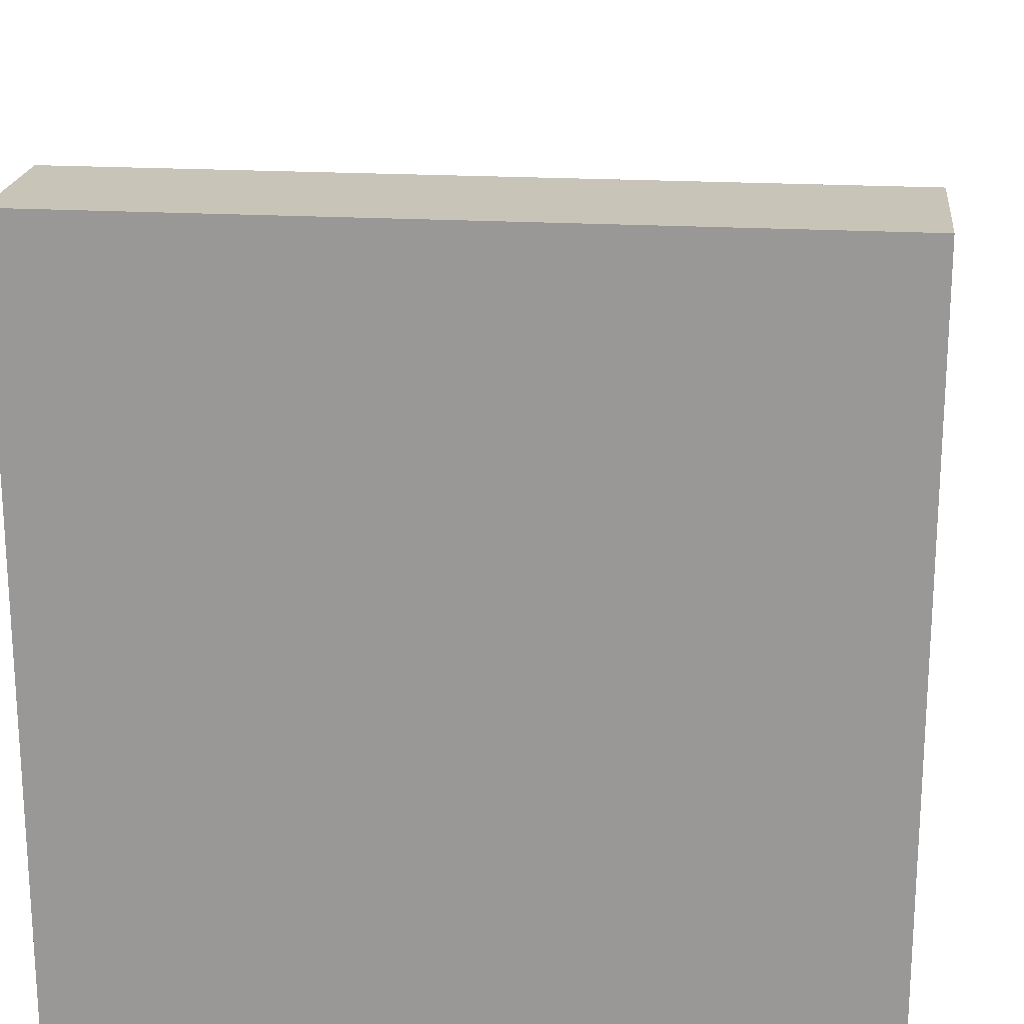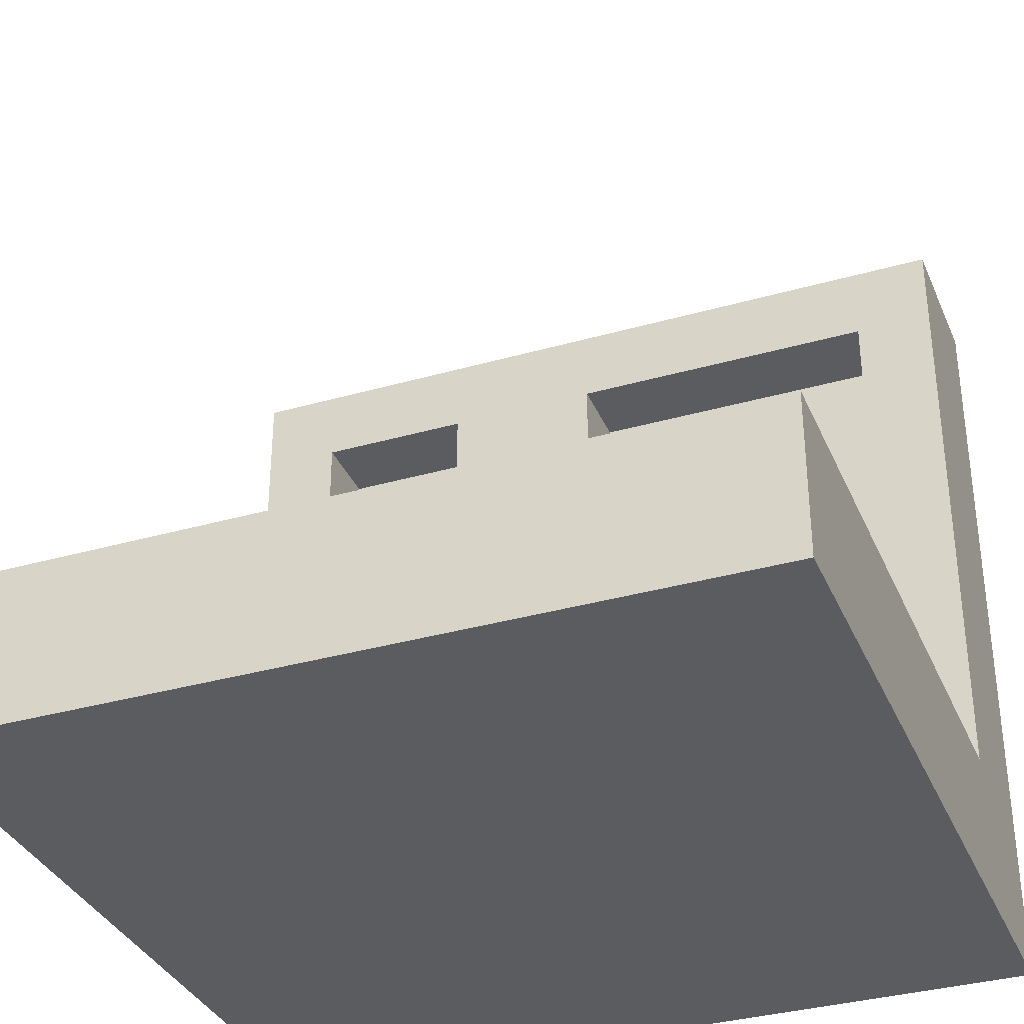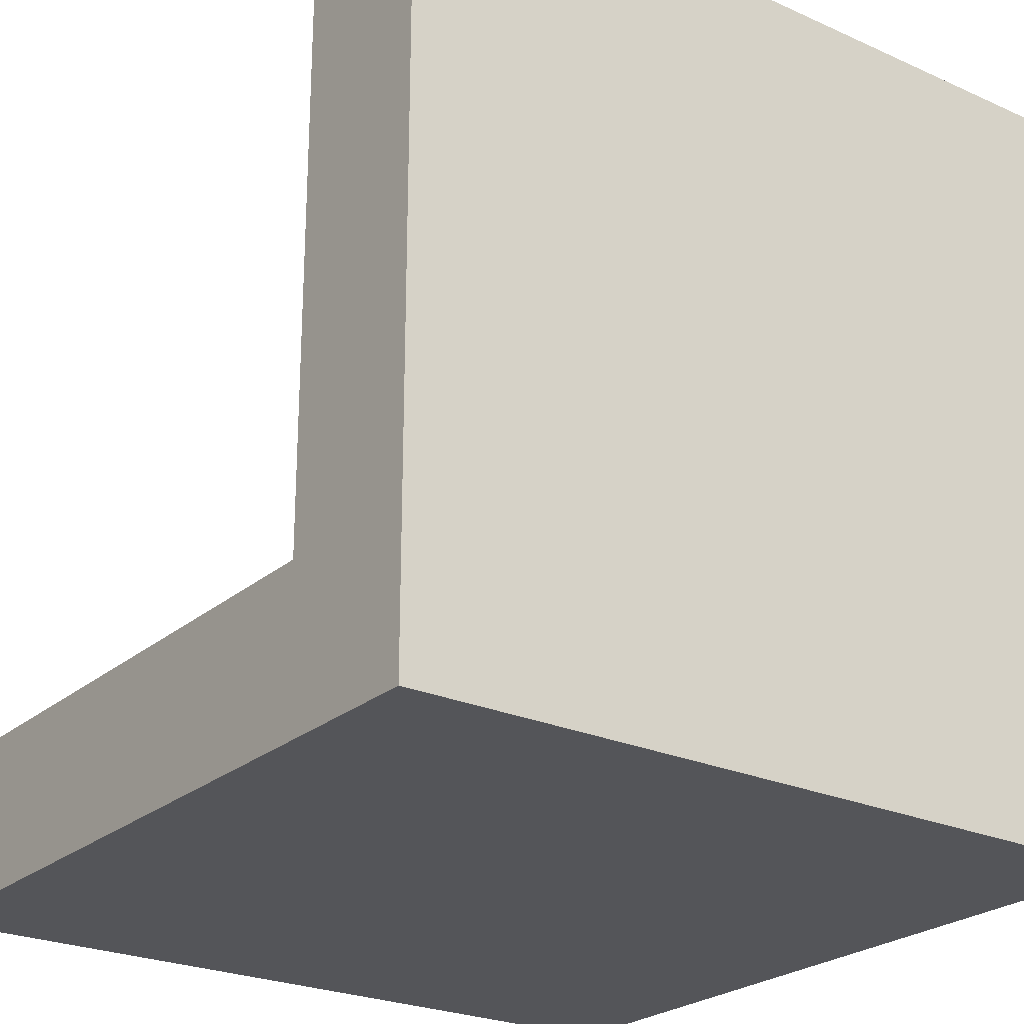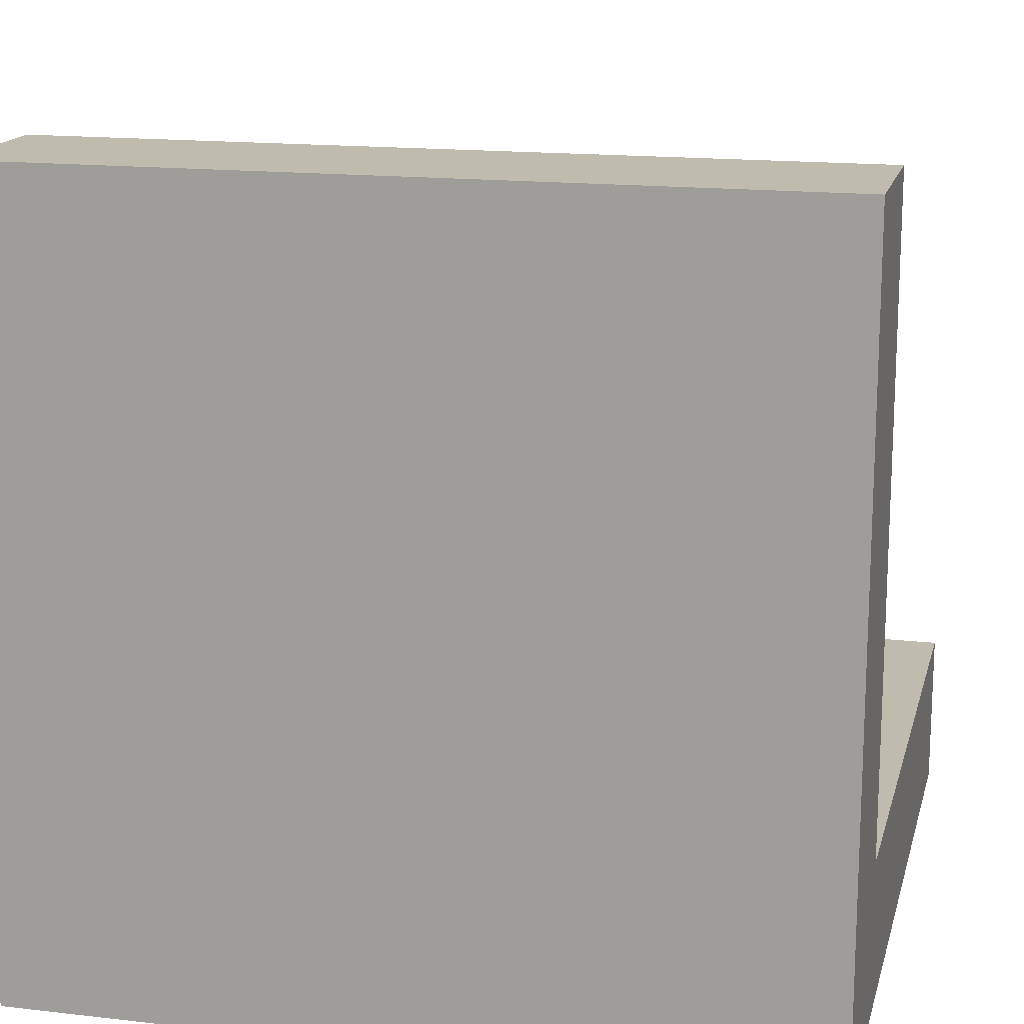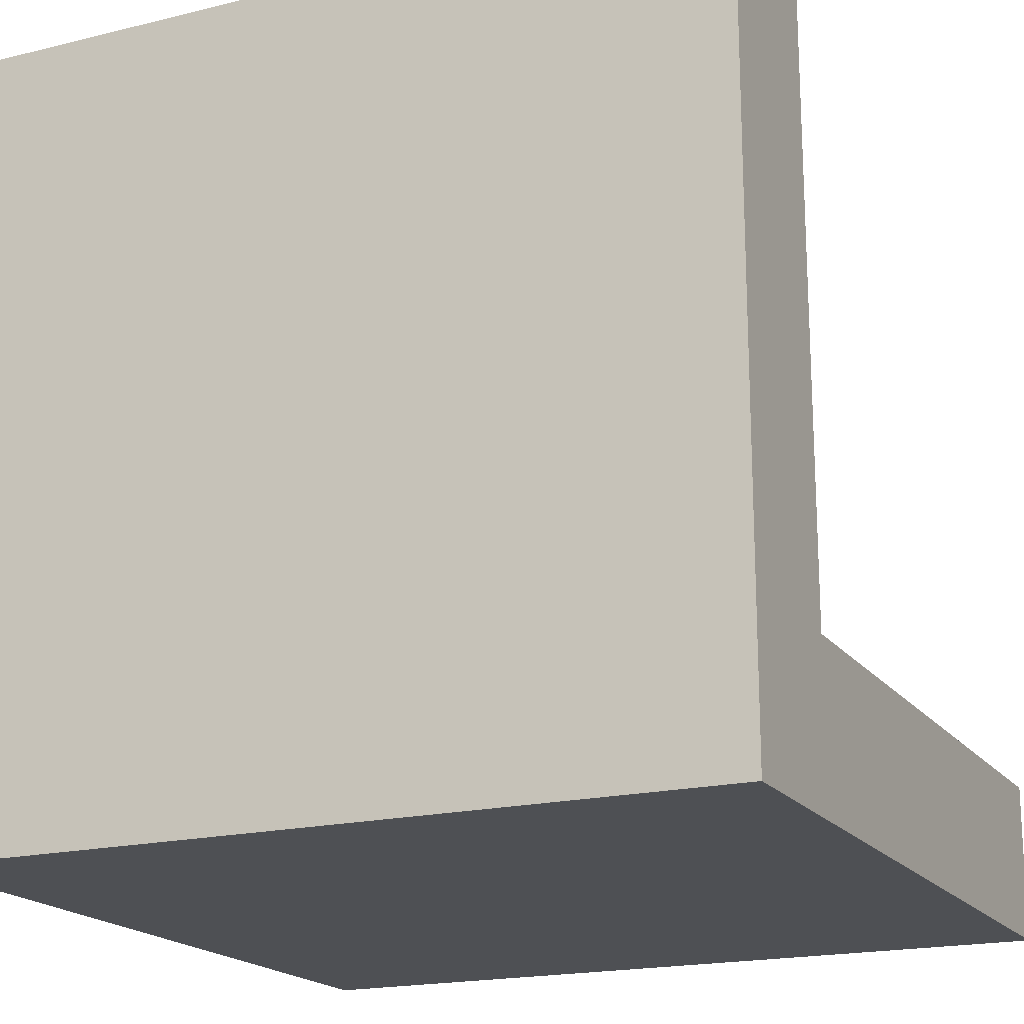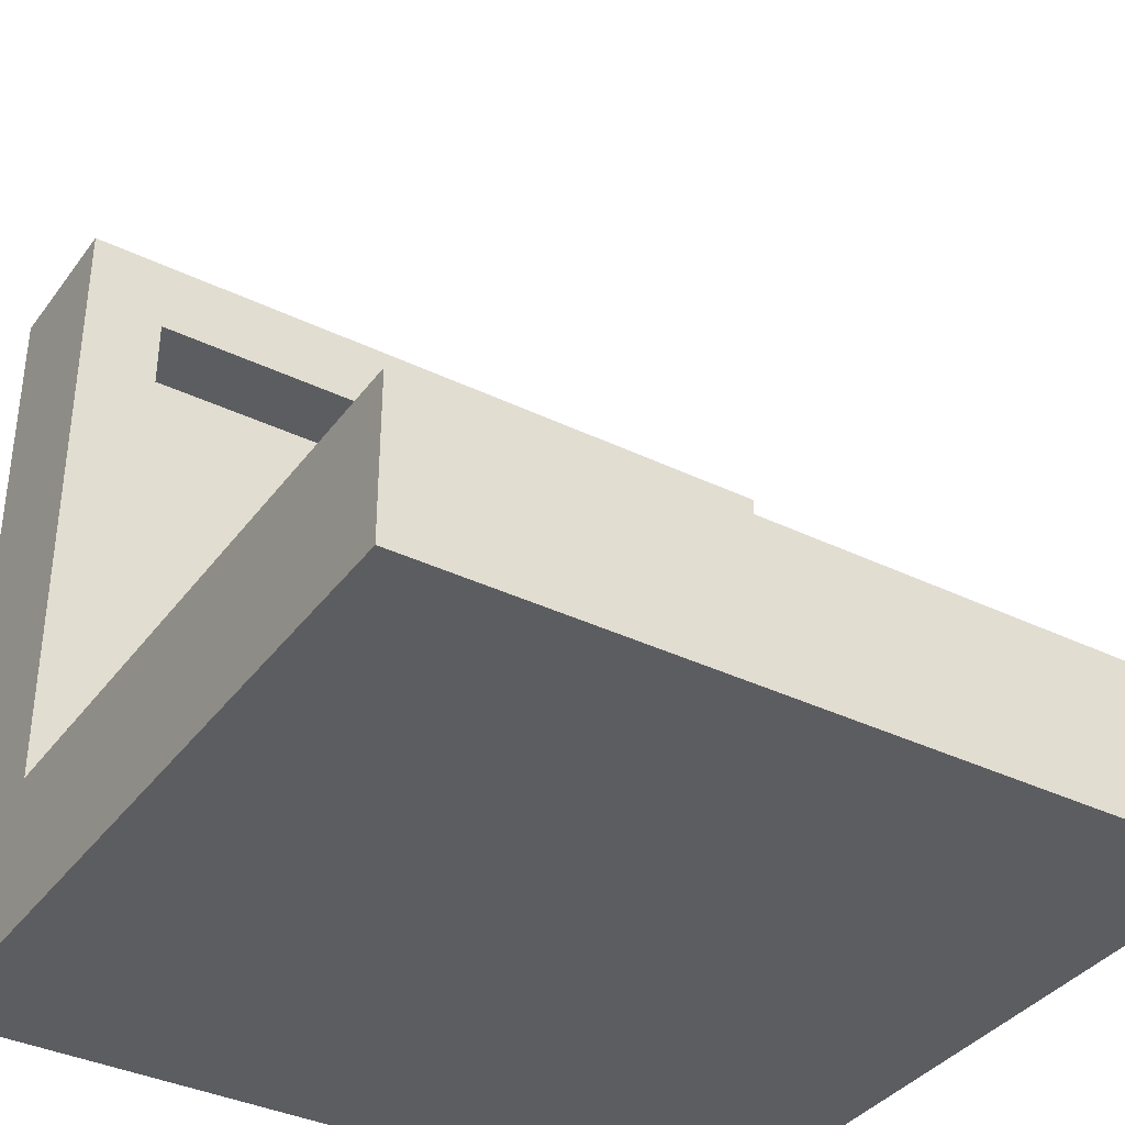
<metadata>
{"format":"obj","ext":"obj","renderer":"f3d","projection":"perspective","resolution":1024,"background":"white","views":[{"elev":20.2,"azim":6.2,"up":"+Z"},{"elev":-34.7,"azim":-159.0,"up":"+Z"},{"elev":-24.6,"azim":143.7,"up":"+Y"},{"elev":16.0,"azim":13.5,"up":"+Z"},{"elev":-18.8,"azim":-154.9,"up":"+Y"},{"elev":-37.0,"azim":-31.9,"up":"+Y"}]}
</metadata>
<code>
g Lv2_pizza
v -5 0 5
v -5 0 -3
v -5 0 -5
v -5 1 5
v -5 1 -3
v -5 1 -4
v -5 1 -5
v -5 2 5
v -5 2 -3
v -5 10 -3
v -5 10 -4
v -5 10 -5
v -3 1 -2
v -3 1 -3
v -3 2 -2
v -3 2 -3
v -2 1 -3
v -2 1 -4
v -2 2 -3
v -2 2 -4
v 0 1 4
v 0 1 3
v 0 1 2
v 0 1 -0
v 0 2 4
v 0 2 3
v 0 2 2
v 0 2 -0
v 4 1 4
v 4 1 2
v 4 1 -2
v 4 1 -3
v 4 1 -4
v 4 2 4
v 4 2 2
v 4 2 -2
v 4 2 -3
v 4 9 -3
v 4 9 -4
v -4 1 4
v -4 1 -0
v -4 1 -2
v -4 1 -3
v -4 1 -4
v -4 2 4
v -4 2 -0
v -4 2 -2
v -4 2 -3
v -4 9 -3
v -4 9 -4
v 2 1 4
v 2 1 3
v 2 1 -3
v 2 1 -4
v 2 2 4
v 2 2 3
v 2 2 -3
v 2 2 -4
v 3 1 3
v 3 1 2
v 3 1 -2
v 3 1 -3
v 3 2 3
v 3 2 2
v 3 2 -2
v 3 2 -3
v 5 0 5
v 5 0 -3
v 5 0 -5
v 5 1 5
v 5 1 -3
v 5 1 -4
v 5 1 -5
v 5 2 5
v 5 2 -3
v 5 10 -3
v 5 10 -4
v 5 10 -5
v -5 0 5
v -5 1 5
v -5 2 5
v 5 0 5
v 5 1 5
v 5 2 5
v 2 1 3
v 2 2 3
v 3 1 3
v 3 2 3
v 3 1 2
v 3 2 2
v 4 1 2
v 4 2 2
v -4 1 -0
v -4 2 -0
v -3 1 -0
v -3 2 -0
v -2 1 -0
v -2 2 -0
v 0 1 -0
v 0 2 -0
v -5 2 -3
v -5 10 -3
v -4 2 -3
v -4 9 -3
v -2 9 -3
v -2 10 -3
v 2 9 -3
v 2 10 -3
v 4 2 -3
v 4 9 -3
v 5 2 -3
v 5 10 -3
v -4 1 -4
v -4 9 -4
v -2 1 -4
v -2 2 -4
v -2 9 -4
v -1 2 -4
v 1 2 -4
v 2 1 -4
v 2 2 -4
v 2 9 -4
v 4 1 -4
v 4 9 -4
v -4 1 4
v -4 2 4
v 0 1 4
v 0 2 4
v 2 1 4
v 2 2 4
v 4 1 4
v 4 2 4
v -4 1 -2
v -4 2 -2
v -3 1 -2
v -3 2 -2
v 3 1 -2
v 3 2 -2
v 4 1 -2
v 4 2 -2
v -3 1 -3
v -3 2 -3
v -2 1 -3
v -2 2 -3
v 2 1 -3
v 2 2 -3
v 3 1 -3
v 3 2 -3
v -5 0 -5
v -5 1 -5
v -5 10 -5
v -2 0 -5
v -2 1 -5
v -2 10 -5
v 2 0 -5
v 2 1 -5
v 2 10 -5
v 5 0 -5
v 5 1 -5
v 5 10 -5
v -5 0 5
v 5 0 5
v -5 0 -3
v -2 0 -3
v 2 0 -3
v 5 0 -3
v -5 0 -5
v -2 0 -5
v 2 0 -5
v 5 0 -5
v -4 9 -3
v -2 9 -3
v 2 9 -3
v 4 9 -3
v -4 9 -4
v -2 9 -4
v 2 9 -4
v 4 9 -4
v -4 1 4
v 0 1 4
v 2 1 4
v 4 1 4
v 0 1 3
v 2 1 3
v 3 1 3
v 0 1 2
v 3 1 2
v 4 1 2
v -4 1 -0
v -3 1 -0
v -2 1 -0
v 0 1 -0
v -4 1 -2
v -3 1 -2
v 3 1 -2
v 4 1 -2
v -4 1 -3
v -3 1 -3
v -2 1 -3
v 2 1 -3
v 3 1 -3
v 4 1 -3
v -4 1 -4
v -2 1 -4
v 2 1 -4
v 4 1 -4
v -5 2 5
v 5 2 5
v -4 2 4
v 0 2 4
v 1 2 4
v 2 2 4
v 4 2 4
v 0 2 3
v 1 2 3
v 2 2 3
v 3 2 3
v 0 2 2
v 1 2 2
v 2 2 2
v 3 2 2
v 4 2 2
v 1 2 1
v 2 2 1
v 3 2 1
v 4 2 1
v -4 2 -0
v -3 2 -0
v -2 2 -0
v 0 2 -0
v 1 2 -0
v 2 2 -0
v -4 2 -1
v -3 2 -1
v -2 2 -1
v -1 2 -1
v 0 2 -1
v 1 2 -1
v 2 2 -1
v 3 2 -1
v 4 2 -1
v -4 2 -2
v -3 2 -2
v -2 2 -2
v -1 2 -2
v 0 2 -2
v 1 2 -2
v 2 2 -2
v 3 2 -2
v 4 2 -2
v -5 2 -3
v -4 2 -3
v -3 2 -3
v -2 2 -3
v -1 2 -3
v 1 2 -3
v 2 2 -3
v 3 2 -3
v 4 2 -3
v 5 2 -3
v -2 2 -4
v -1 2 -4
v 1 2 -4
v 2 2 -4
v -5 10 -3
v -2 10 -3
v 2 10 -3
v 5 10 -3
v -5 10 -4
v -2 10 -4
v 2 10 -4
v 5 10 -4
v -5 10 -5
v -2 10 -5
v 2 10 -5
v 5 10 -5
f 4 2 1
f 5 3 2
f 5 2 4
f 6 3 5
f 7 3 6
f 8 5 4
f 9 6 5
f 9 5 8
f 10 6 9
f 11 7 6
f 11 6 10
f 12 7 11
f 15 14 13
f 16 14 15
f 19 18 17
f 20 18 19
f 25 22 21
f 26 23 22
f 26 22 25
f 27 24 23
f 27 23 26
f 28 24 27
f 34 30 29
f 35 30 34
f 36 32 31
f 37 33 32
f 37 32 36
f 38 33 37
f 39 33 38
f 40 41 45
f 45 41 46
f 42 43 47
f 43 44 48
f 47 43 48
f 48 44 49
f 49 44 50
f 51 52 55
f 55 52 56
f 53 54 57
f 57 54 58
f 59 60 63
f 63 60 64
f 61 62 65
f 65 62 66
f 67 68 70
f 68 69 71
f 70 68 71
f 71 69 72
f 72 69 73
f 70 71 74
f 71 72 75
f 74 71 75
f 75 72 76
f 72 73 77
f 76 72 77
f 77 73 78
f 82 80 79
f 83 81 80
f 83 80 82
f 84 81 83
f 87 86 85
f 88 86 87
f 91 90 89
f 92 90 91
f 95 94 93
f 96 94 95
f 97 96 95
f 98 96 97
f 99 98 97
f 100 98 99
f 103 102 101
f 104 102 103
f 105 102 104
f 106 102 105
f 107 106 105
f 108 106 107
f 110 108 107
f 111 110 109
f 112 108 110
f 112 110 111
f 115 114 113
f 116 114 115
f 117 114 116
f 118 117 116
f 119 117 118
f 121 117 119
f 122 117 121
f 123 121 120
f 123 122 121
f 124 122 123
f 125 126 127
f 127 126 128
f 129 130 131
f 131 130 132
f 133 134 135
f 135 134 136
f 137 138 139
f 139 138 140
f 141 142 143
f 143 142 144
f 145 146 147
f 147 146 148
f 149 150 152
f 150 151 153
f 152 150 153
f 153 151 154
f 152 153 155
f 153 154 156
f 155 153 156
f 156 154 157
f 155 156 158
f 156 157 159
f 158 156 159
f 159 157 160
f 163 162 161
f 164 162 163
f 165 162 164
f 166 162 165
f 167 164 163
f 168 165 164
f 168 164 167
f 169 166 165
f 169 165 168
f 170 166 169
f 175 172 171
f 176 173 172
f 176 172 175
f 177 174 173
f 177 173 176
f 178 174 177
f 179 180 183
f 181 182 184
f 184 182 185
f 179 183 186
f 185 182 187
f 187 182 188
f 179 186 189
f 189 186 190
f 190 186 191
f 191 186 192
f 193 194 197
f 197 194 198
f 195 196 201
f 201 196 202
f 198 199 203
f 197 198 203
f 203 199 204
f 201 202 205
f 200 201 205
f 205 202 206
f 207 208 209
f 209 208 210
f 210 208 211
f 211 208 212
f 212 208 213
f 210 211 214
f 211 212 215
f 214 211 215
f 215 212 216
f 214 215 218
f 215 216 218
f 218 216 219
f 216 217 220
f 219 216 220
f 220 217 221
f 213 208 222
f 218 219 223
f 219 220 223
f 220 221 224
f 223 220 224
f 221 222 225
f 224 221 225
f 222 208 226
f 225 222 226
f 207 209 227
f 218 223 230
f 223 224 230
f 230 224 231
f 224 225 232
f 231 224 232
f 227 228 233
f 207 227 233
f 228 229 234
f 233 228 234
f 230 231 235
f 234 229 235
f 229 230 235
f 235 231 236
f 236 231 237
f 231 232 238
f 237 231 238
f 232 225 239
f 238 232 239
f 225 226 240
f 239 225 240
f 226 208 241
f 240 226 241
f 207 233 242
f 233 234 242
f 234 235 243
f 242 234 243
f 235 236 244
f 243 235 244
f 236 237 245
f 244 236 245
f 237 238 246
f 245 237 246
f 238 239 247
f 246 238 247
f 239 240 248
f 247 239 248
f 240 241 249
f 248 240 249
f 241 208 250
f 249 241 250
f 207 242 251
f 251 242 252
f 243 244 253
f 246 247 254
f 253 244 254
f 244 245 254
f 247 248 254
f 245 246 254
f 254 248 255
f 255 248 256
f 248 249 257
f 256 248 257
f 257 249 258
f 250 208 259
f 259 208 260
f 254 255 261
f 255 256 262
f 261 255 262
f 256 257 263
f 262 256 263
f 263 257 264
f 265 266 269
f 266 267 270
f 269 266 270
f 267 268 271
f 270 267 271
f 271 268 272
f 269 270 273
f 270 271 274
f 273 270 274
f 271 272 275
f 274 271 275
f 275 272 276

</code>
